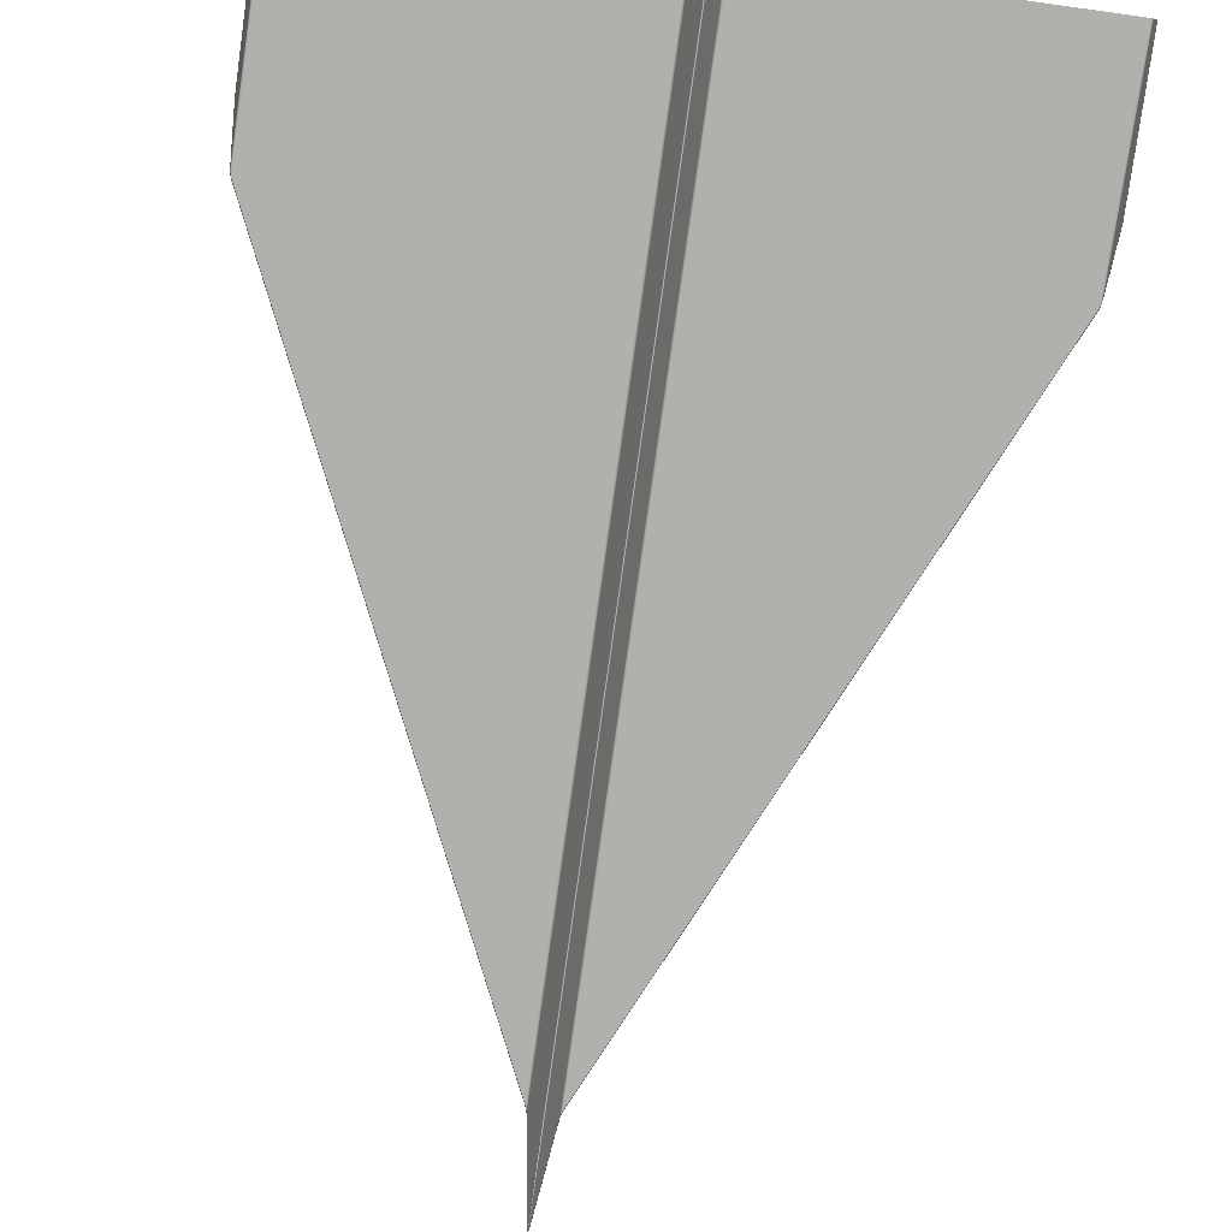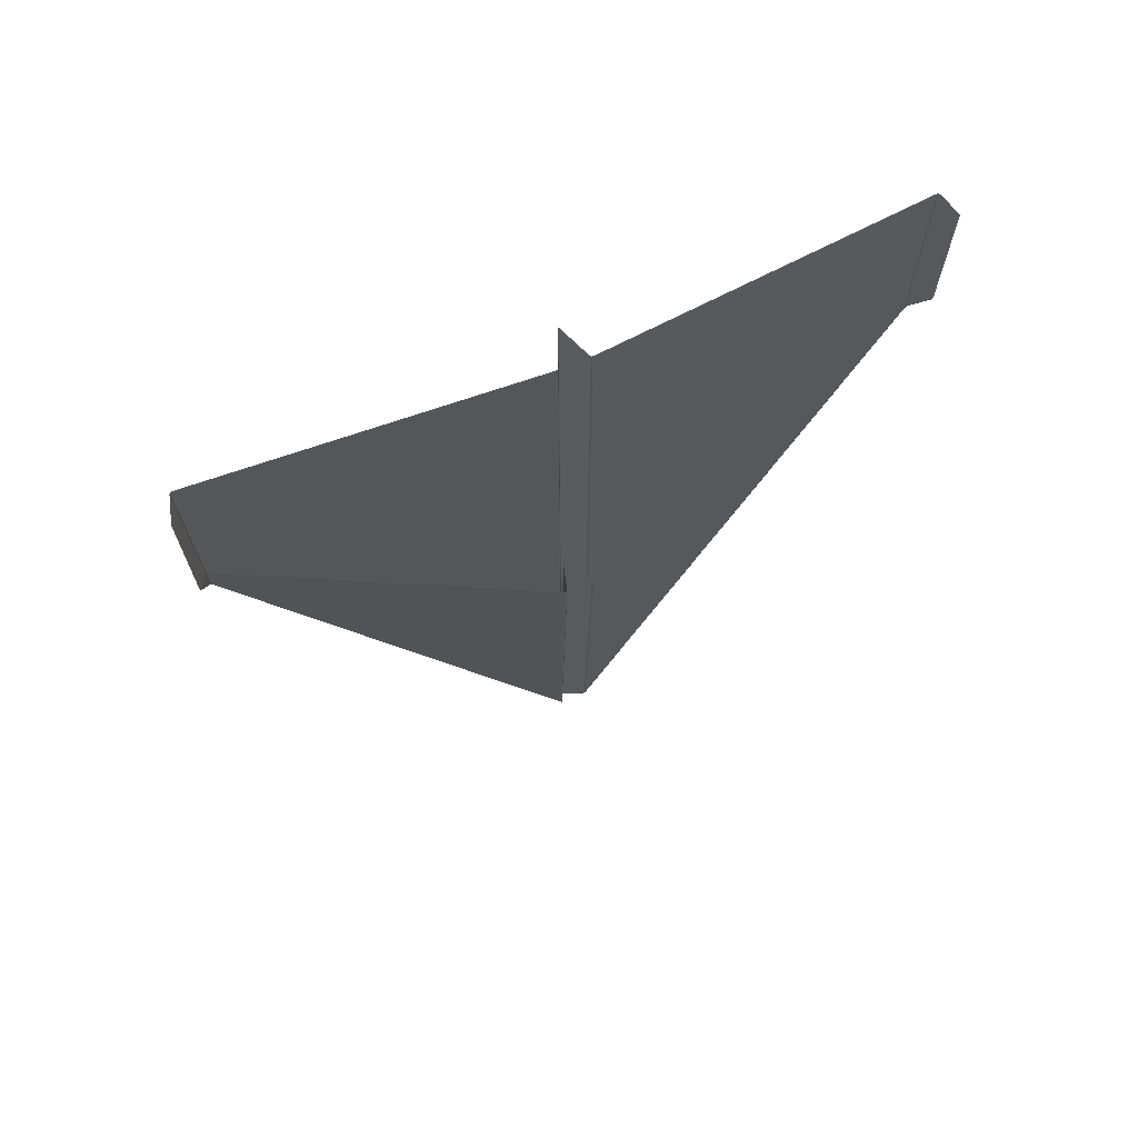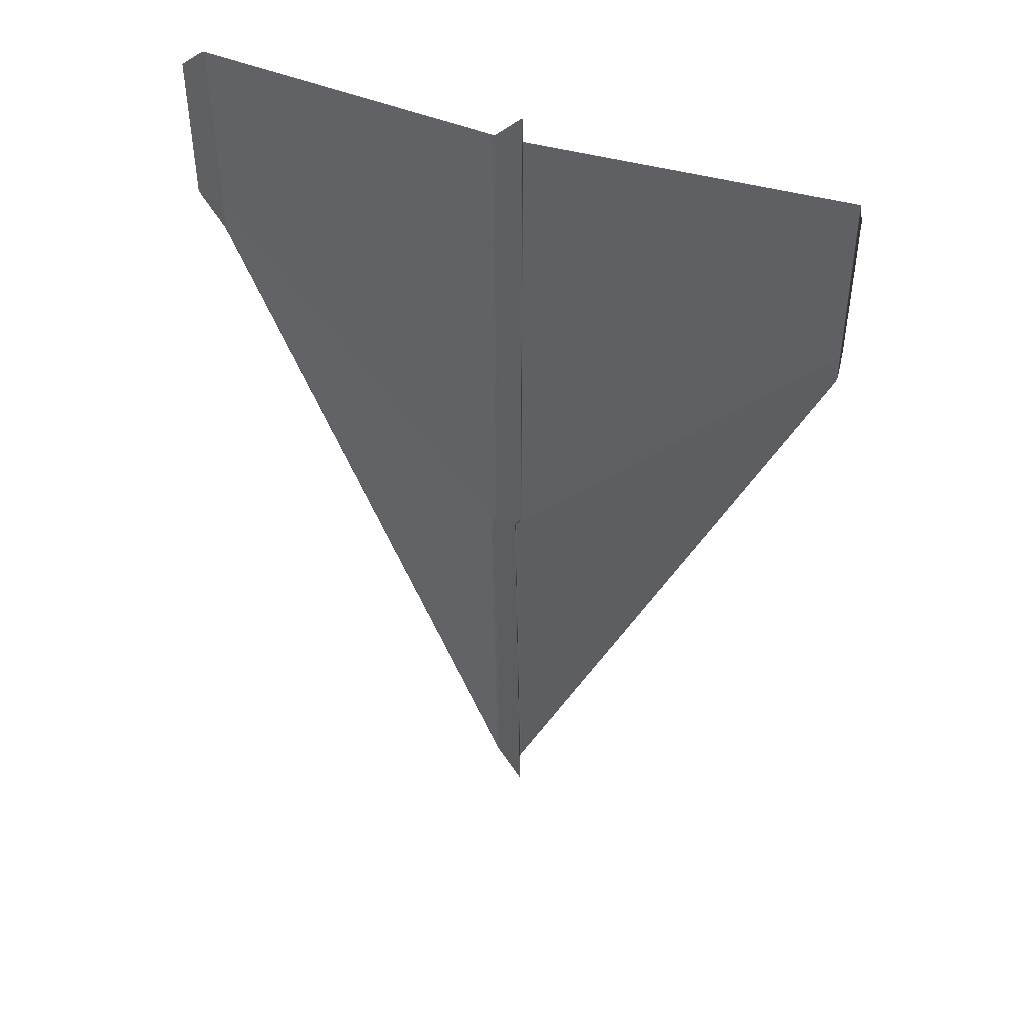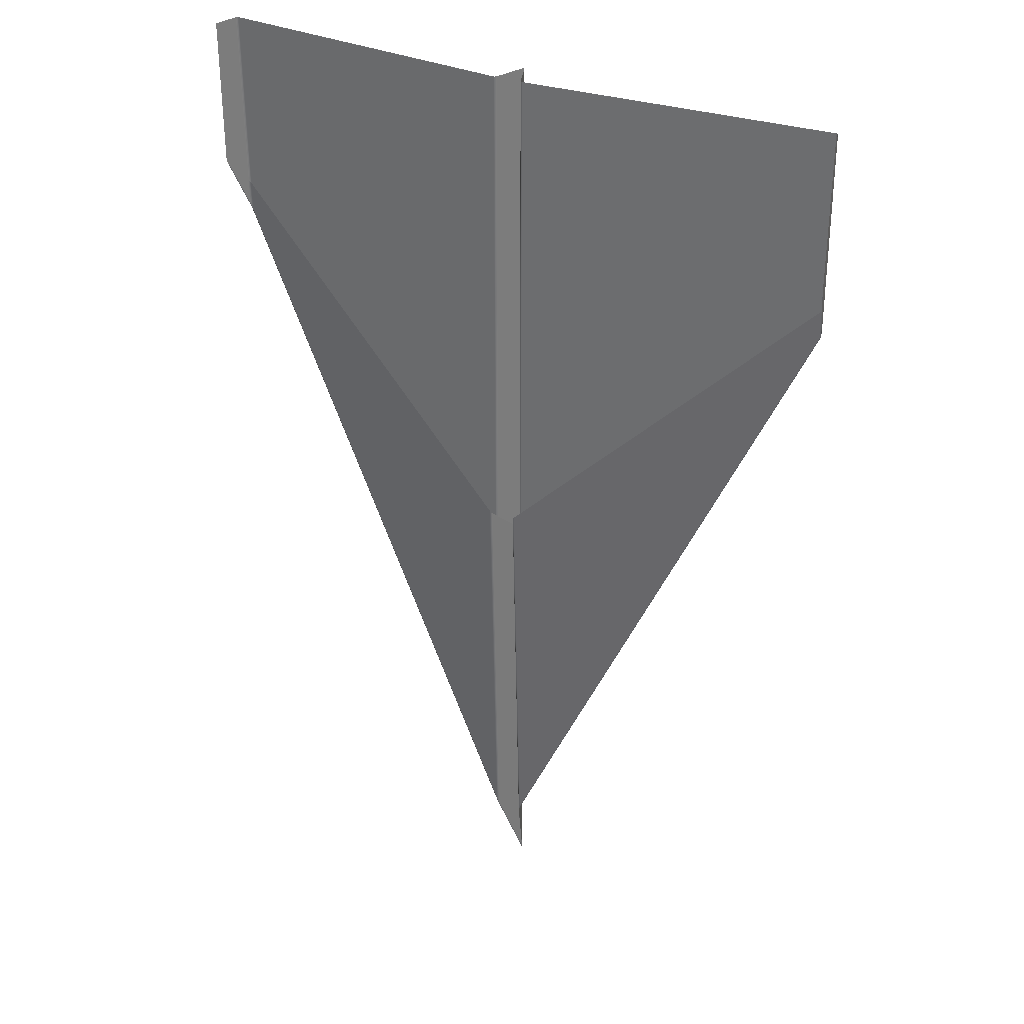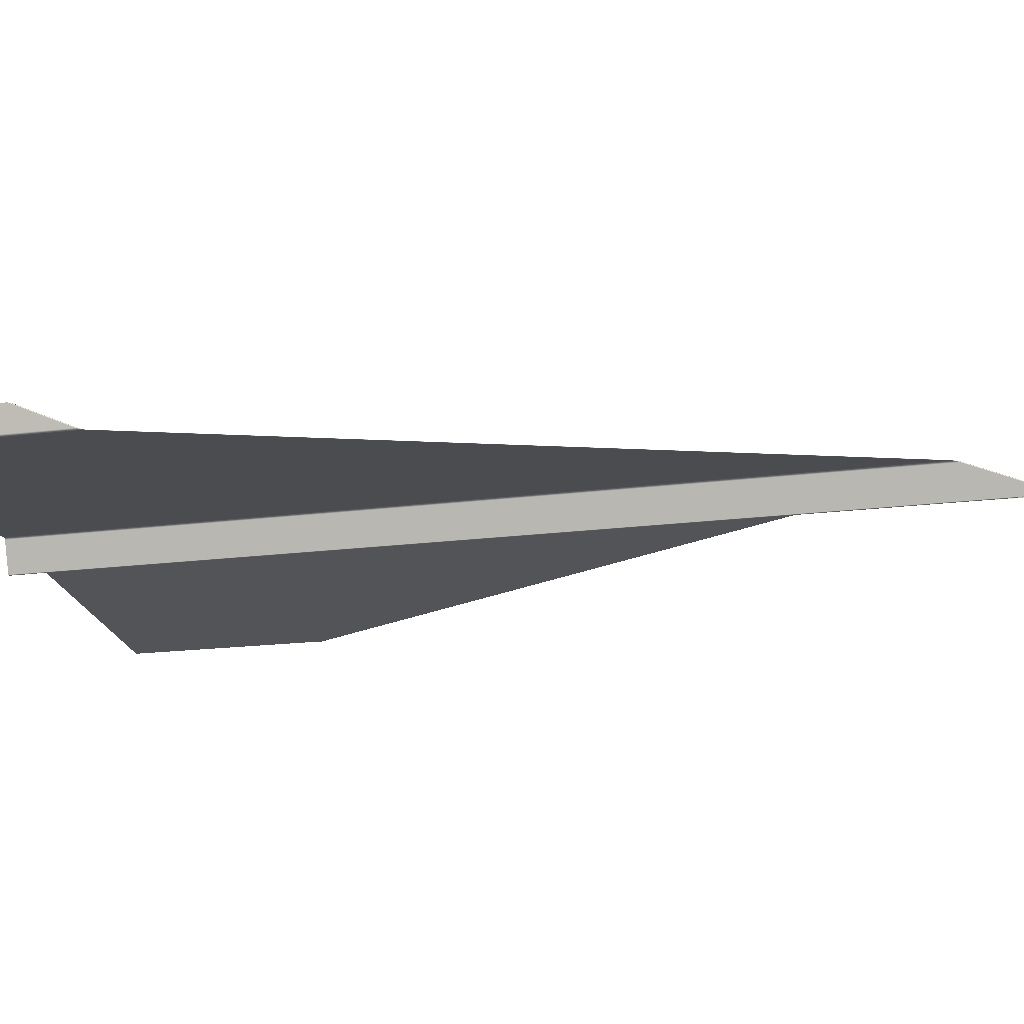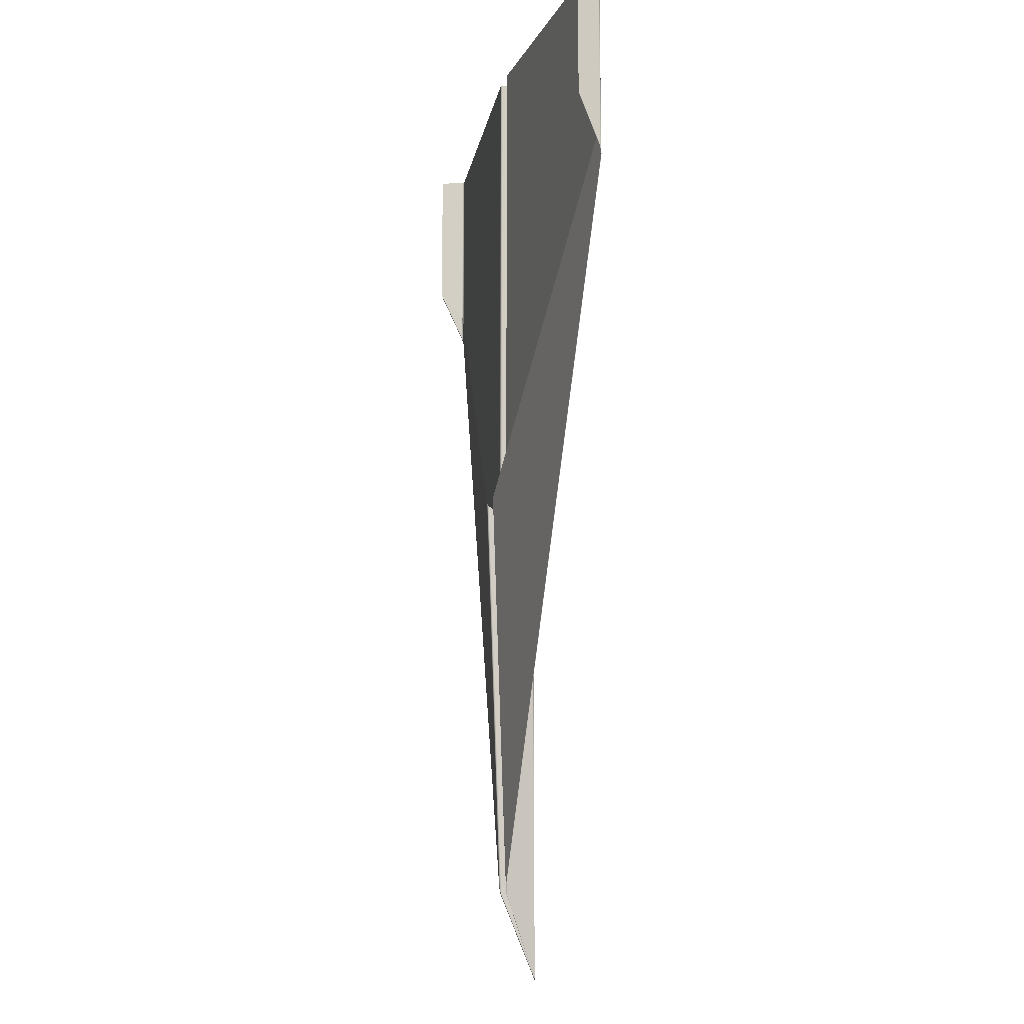
<metadata>
{"format":"obj","ext":"obj","renderer":"f3d","projection":"perspective","resolution":1024,"background":"white","views":[{"elev":-79.0,"azim":-8.0,"up":"+Y"},{"elev":70.2,"azim":156.8,"up":"+Z"},{"elev":45.4,"azim":-158.2,"up":"+Z"},{"elev":32.6,"azim":-151.9,"up":"+Z"},{"elev":-18.9,"azim":103.8,"up":"+Y"},{"elev":-11.8,"azim":-103.1,"up":"+Z"}]}
</metadata>
<code>
o paper_plane__Plane.002
v -0.5943 0.02266 0.297
v -0.7932 0.004495 -0.08837
v -0.9919 0.02158 0.297
v -0.7947 0.002995 -0.08804
v -0.7931 0.001023 0.297
v -0.7939 0.001023 0.297
v -0.7935 0.000599 0.297
v -0.794 0.001084 -0.2908
v -0.794 0.00108 -0.2912
v -0.7939 0.001024 -0.2914
v -0.7931 0.001024 -0.2914
v -0.7931 0.001107 -0.2912
v -0.7931 0.001113 -0.2908
v -0.7935 3e-05 -0.2938
v -0.7938 0.00066 -0.291
v -0.7935 0.000519 -0.2941
v -0.7941 0.001446 -0.2915
v -0.7935 0.0006 -0.2914
v -0.793 0.001456 -0.2914
v -0.7933 0.00067 -0.2922
v -0.7928 0.002019 -0.2893
v -0.7936 8.9e-05 -0.2944
v -0.7303 0.01782 -0.0702
v -0.73 0.01784 -0.06914
v -0.7297 0.01778 -0.06972
v -0.5951 0.02059 0.2037
v -0.5943 0.02266 0.2086
v -0.5946 0.02202 0.206
v -0.7935 0.005302 -0.01771
v -0.7936 0.005375 -0.01598
v -0.7937 0.004914 -0.0169
v -0.7842 0.02061 0.297
v -0.7858 0.01967 0.297
v -0.7851 0.02037 0.297
v -0.7857 0.01984 -0.2416
v -0.7843 0.02078 -0.2367
v -0.7843 0.02087 -0.2368
v -0.7858 0.01986 -0.2416
v -0.7851 0.02054 -0.2392
v -0.7851 0.0206 -0.2401
v -0.7838 0.02078 -0.2369
v -0.7852 0.02061 -0.2392
v -0.7856 0.02024 -0.2418
v -0.7855 0.02111 -0.08803
v -0.7839 0.02202 -0.08765
v -0.7848 0.02179 -0.08791
v -0.7842 0.02093 -0.231
v -0.7842 0.02089 -0.2311
v -0.7858 0.0199 -0.2376
v -0.7858 0.0199 -0.2376
v -0.7838 0.02086 -0.2312
v -0.7851 0.02062 -0.2354
v -0.7851 0.02062 -0.2343
v -0.7858 0.0199 -0.2376
v -0.7851 0.02066 -0.2343
v -0.7831 0.02499 -0.03296
v -0.7847 0.02415 -0.0315
v -0.7841 0.0248 -0.03223
v -0.7862 0.02846 0.005964
v -0.7848 0.02941 0.008058
v -0.7856 0.02918 0.007003
v -0.8571 0.01784 -0.06914
v -0.8568 0.01782 -0.0702
v -0.8574 0.01778 -0.06972
v -0.9919 0.02158 0.2086
v -0.9914 0.01939 0.2036
v -0.9917 0.02093 0.206
v -0.7943 0.003884 -0.01571
v -0.7944 0.003829 -0.01736
v -0.7942 0.003424 -0.01658
v -0.8013 0.01967 0.297
v -0.8028 0.02061 0.297
v -0.8019 0.02037 0.297
v -0.8028 0.02087 -0.2368
v -0.8028 0.02078 -0.2367
v -0.8013 0.01984 -0.2416
v -0.8013 0.01986 -0.2416
v -0.8032 0.02078 -0.2369
v -0.802 0.0206 -0.2401
v -0.8019 0.02054 -0.2392
v -0.8015 0.02024 -0.2418
v -0.8019 0.02061 -0.2392
v -0.8031 0.02202 -0.08765
v -0.8017 0.02108 -0.08801
v -0.8023 0.02178 -0.08791
v -0.8029 0.02093 -0.231
v -0.8013 0.0199 -0.2376
v -0.8013 0.0199 -0.2376
v -0.8028 0.02089 -0.2311
v -0.8019 0.02066 -0.2343
v -0.802 0.02062 -0.2354
v -0.8013 0.0199 -0.2376
v -0.8019 0.02062 -0.2343
v -0.8033 0.02086 -0.2312
v -0.8024 0.02412 -0.03152
v -0.8039 0.02499 -0.03296
v -0.803 0.02479 -0.03223
v -0.8023 0.02941 0.008058
v -0.8009 0.02844 0.006023
v -0.8015 0.02918 0.00702
v -0.5987 0.008084 0.297
v -0.6001 0.007112 0.297
v -0.5993 0.007363 0.297
v -0.5998 0.008163 0.1743
v -0.5997 0.00834 0.1747
v -0.6013 0.007303 0.1694
v -0.6013 0.007212 0.1694
v -0.5996 0.008641 0.1743
v -0.6003 0.007541 0.171
v -0.6004 0.007575 0.172
v -0.6009 0.007208 0.1692
v -0.6004 0.007456 0.1718
v -0.6011 0.007945 0.1887
v -0.5996 0.008881 0.191
v -0.6002 0.008166 0.1898
v -0.9867 0.007132 0.297
v -0.9881 0.00811 0.297
v -0.9875 0.007385 0.297
v -0.9888 0.008078 0.1779
v -0.9874 0.007089 0.1731
v -0.9875 0.00718 0.1731
v -0.9888 0.008267 0.1783
v -0.9883 0.007346 0.1755
v -0.9884 0.007433 0.1747
v -0.9879 0.007085 0.1729
v -0.9883 0.00747 0.1757
v -0.9889 0.008574 0.1779
v -0.9887 0.008763 0.1923
v -0.9874 0.007784 0.1901
v -0.9882 0.008019 0.1912
g paper_plane__Plane.002_papier
f 4 84 88 14
f 12 38 59 30
f 47 56 24
f 32 102 107 36
f 114 105 26
f 45 48 23
f 101 1 27 104
f 6 10 76 71
f 9 68 99 77
f 13 29 57 50
f 8 87 95 69
f 72 75 120 116
f 128 66 122
f 83 63 89
f 117 119 65 3
f 2 14 49 44
f 86 62 96
f 60 37 106 113
f 98 129 121 74
f 8 15 16 22
f 9 17 16 15
f 10 18 16 17
f 11 19 16 18
f 12 20 16 19
f 13 21 16 20
f 14 22 16 21
f 35 39 40 43
f 36 41 40 39
f 37 42 40 41
f 38 43 40 42
f 47 51 52 55
f 48 53 52 51
f 49 54 52 53
f 50 55 52 54
f 74 78 79 82
f 75 80 79 78
f 76 81 79 80
f 77 82 79 81
f 86 90 91 94
f 87 92 91 90
f 88 93 91 92
f 89 94 91 93
f 104 108 109 112
f 105 110 109 108
f 106 111 109 110
f 107 112 109 111
f 119 123 124 127
f 120 125 124 123
f 121 126 124 125
f 122 127 124 126
f 12 30 31 20
f 20 31 29 13
f 104 27 28 108
f 108 28 26 105
f 47 24 25 51
f 51 25 23 48
f 11 35 43 19
f 19 43 38 12
f 13 50 54 21
f 21 54 49 14
f 44 49 53 46
f 46 53 48 45
f 50 57 58 55
f 55 58 56 47
f 37 60 61 42
f 42 61 59 38
f 122 66 67 127
f 127 67 65 119
f 89 63 64 94
f 94 64 62 86
f 83 89 93 85
f 85 93 88 84
f 86 96 97 90
f 90 97 95 87
f 77 99 100 82
f 82 100 98 74
f 8 69 70 15
f 15 70 68 9
f 9 77 81 17
f 17 81 76 10
f 14 88 92 22
f 22 92 87 8
f 5 11 18 7
f 7 18 10 6
f 32 36 39 34
f 34 39 35 33
f 71 76 80 73
f 73 80 75 72
f 36 107 111 41
f 41 111 106 37
f 105 114 115 110
f 110 115 113 106
f 101 104 112 103
f 103 112 107 102
f 74 121 125 78
f 78 125 120 75
f 128 122 126 130
f 130 126 121 129
f 119 117 118 123
f 123 118 116 120
f 5 33 35 11

</code>
